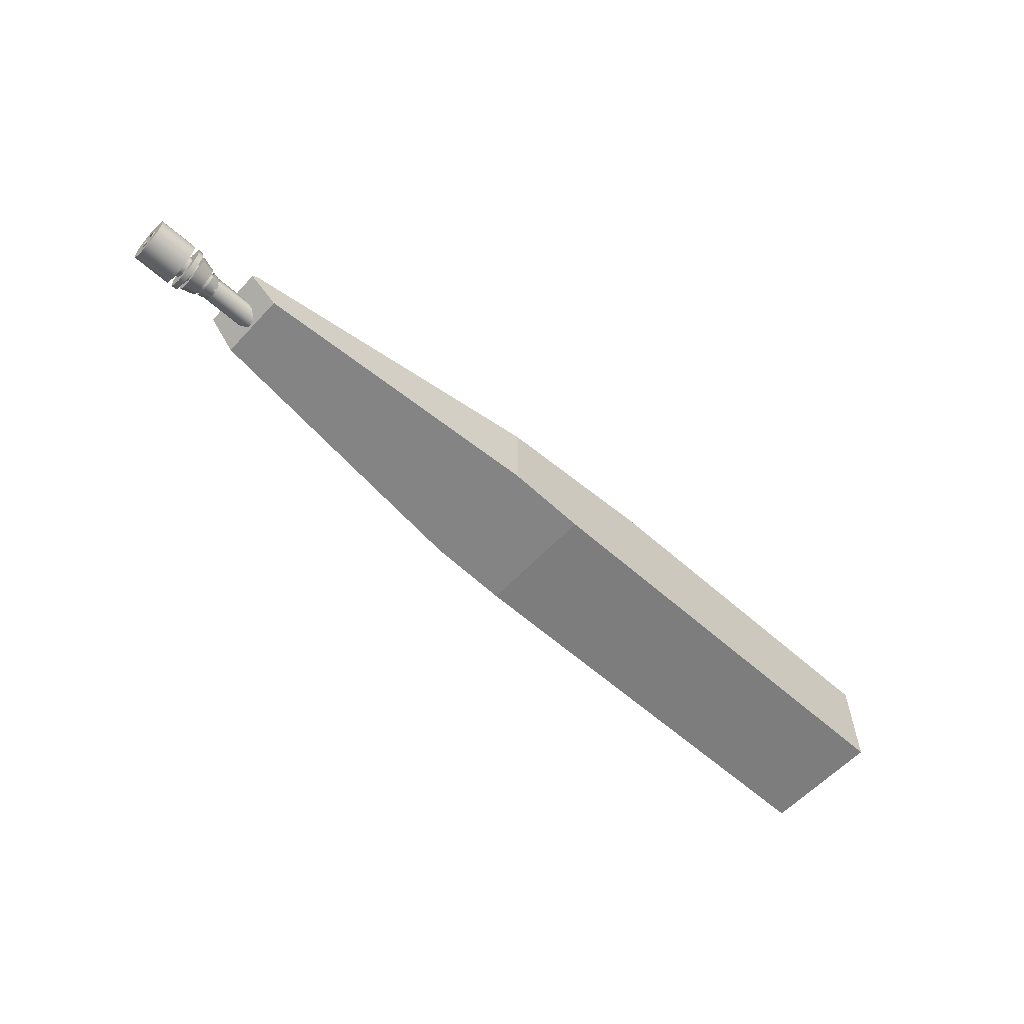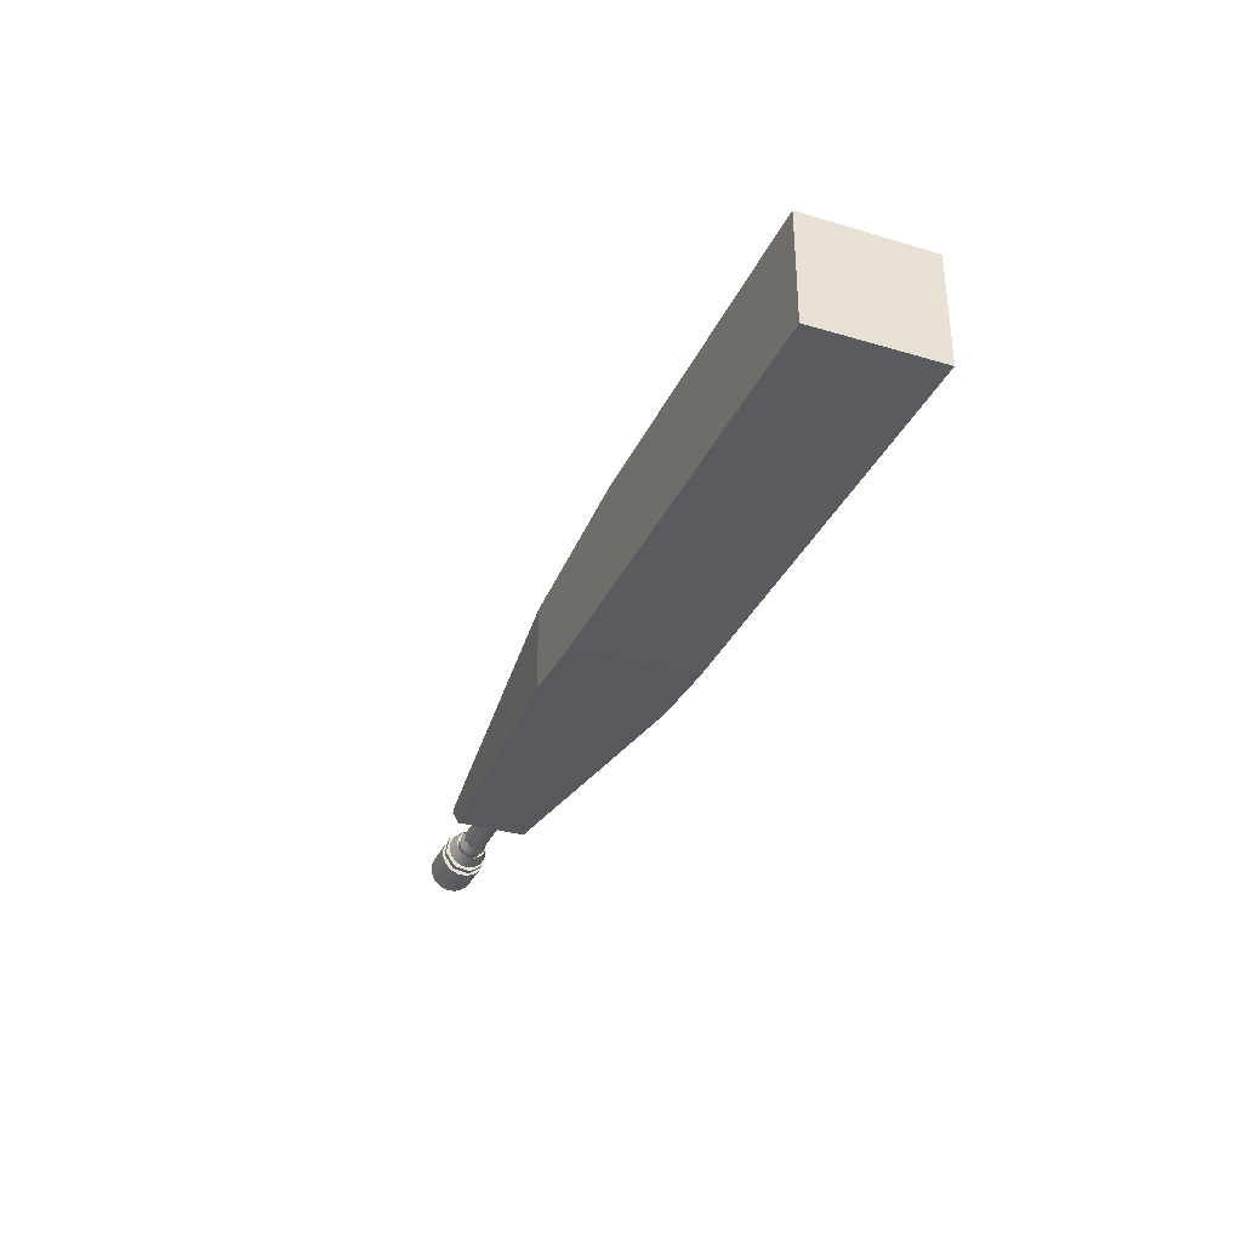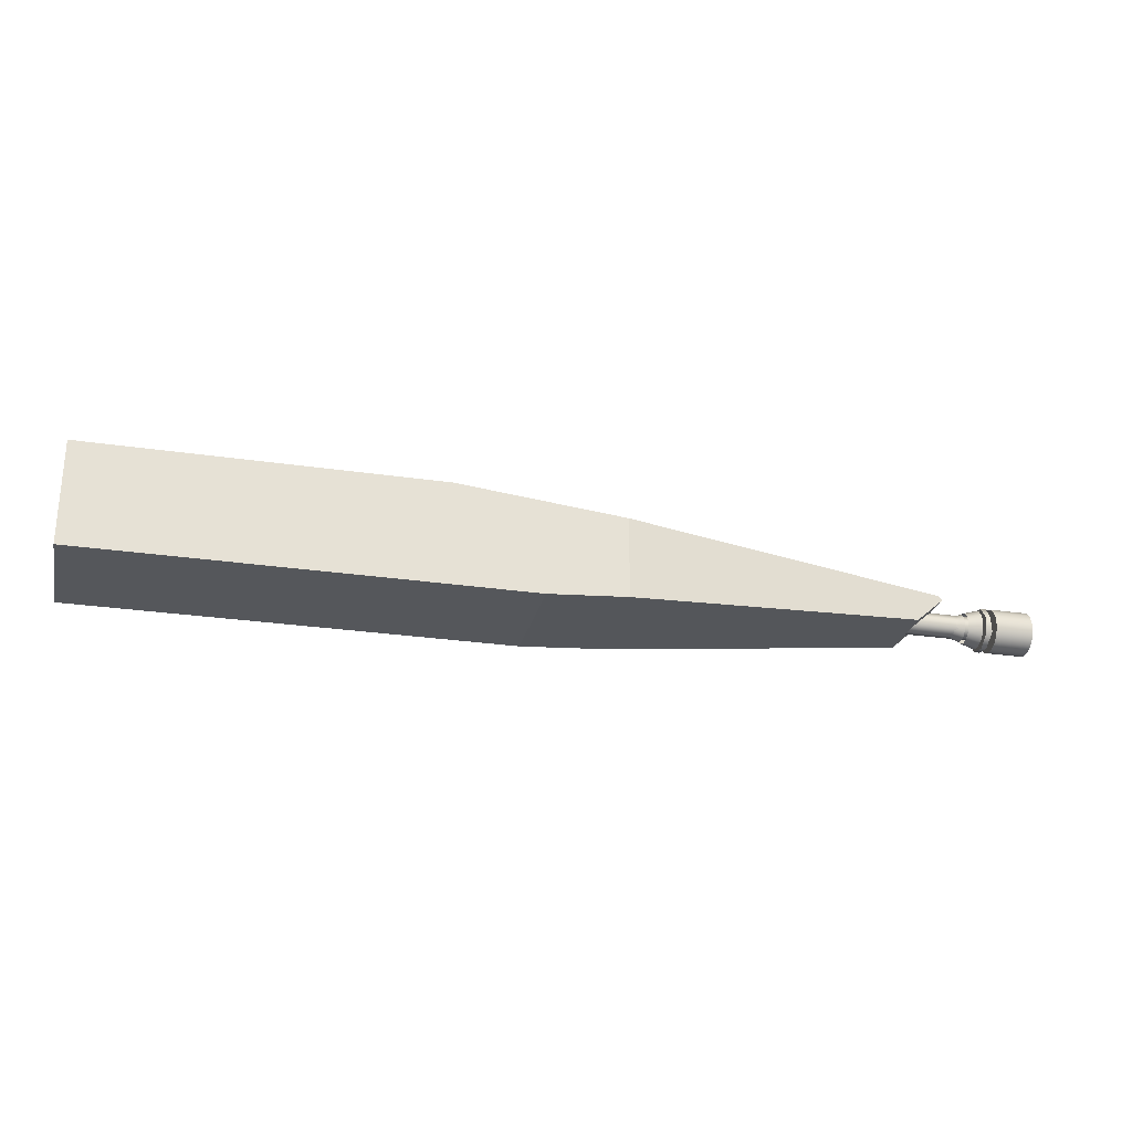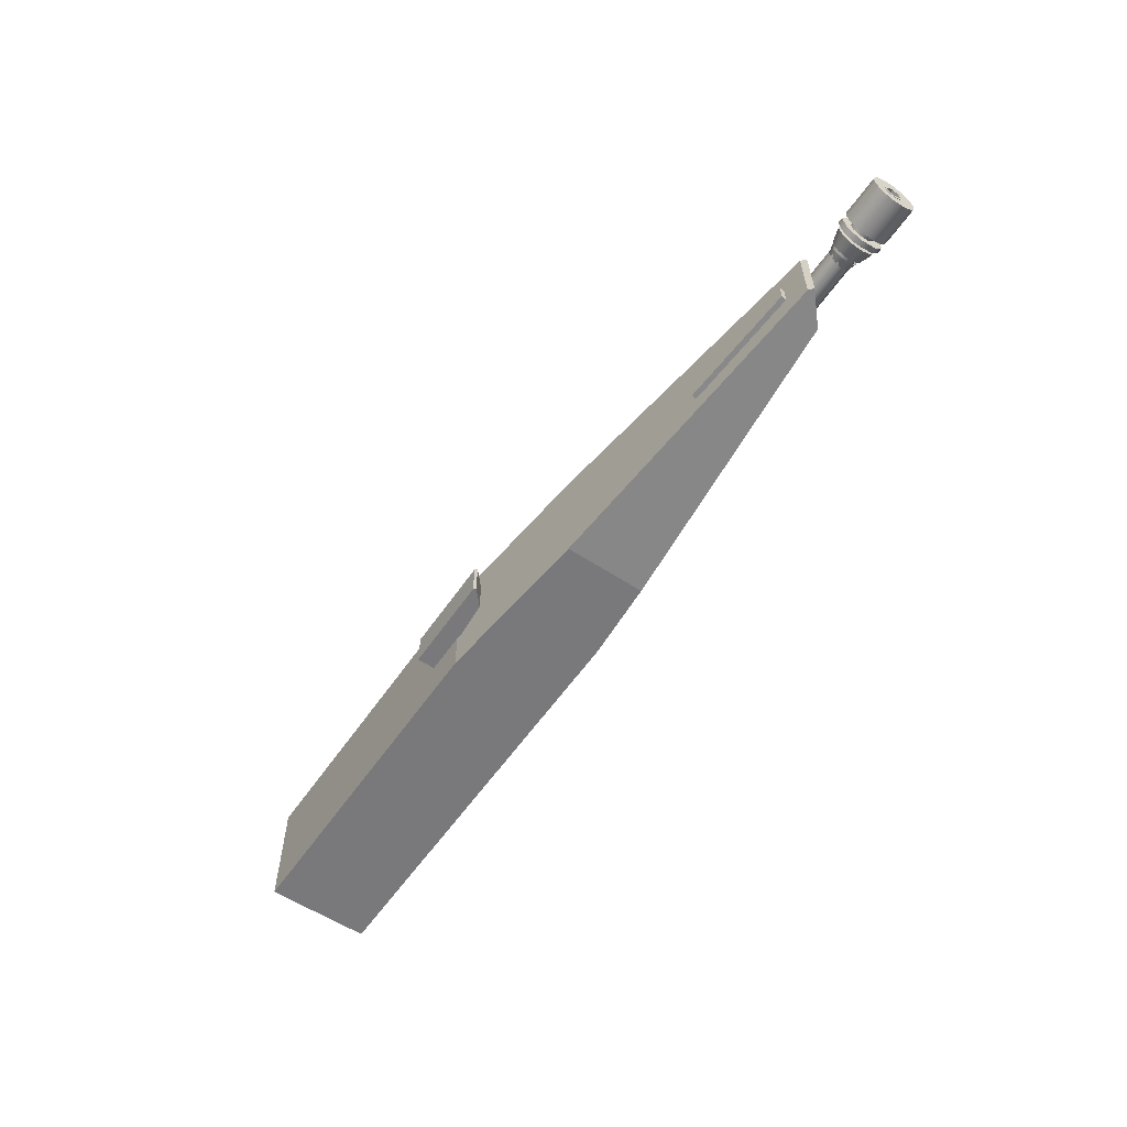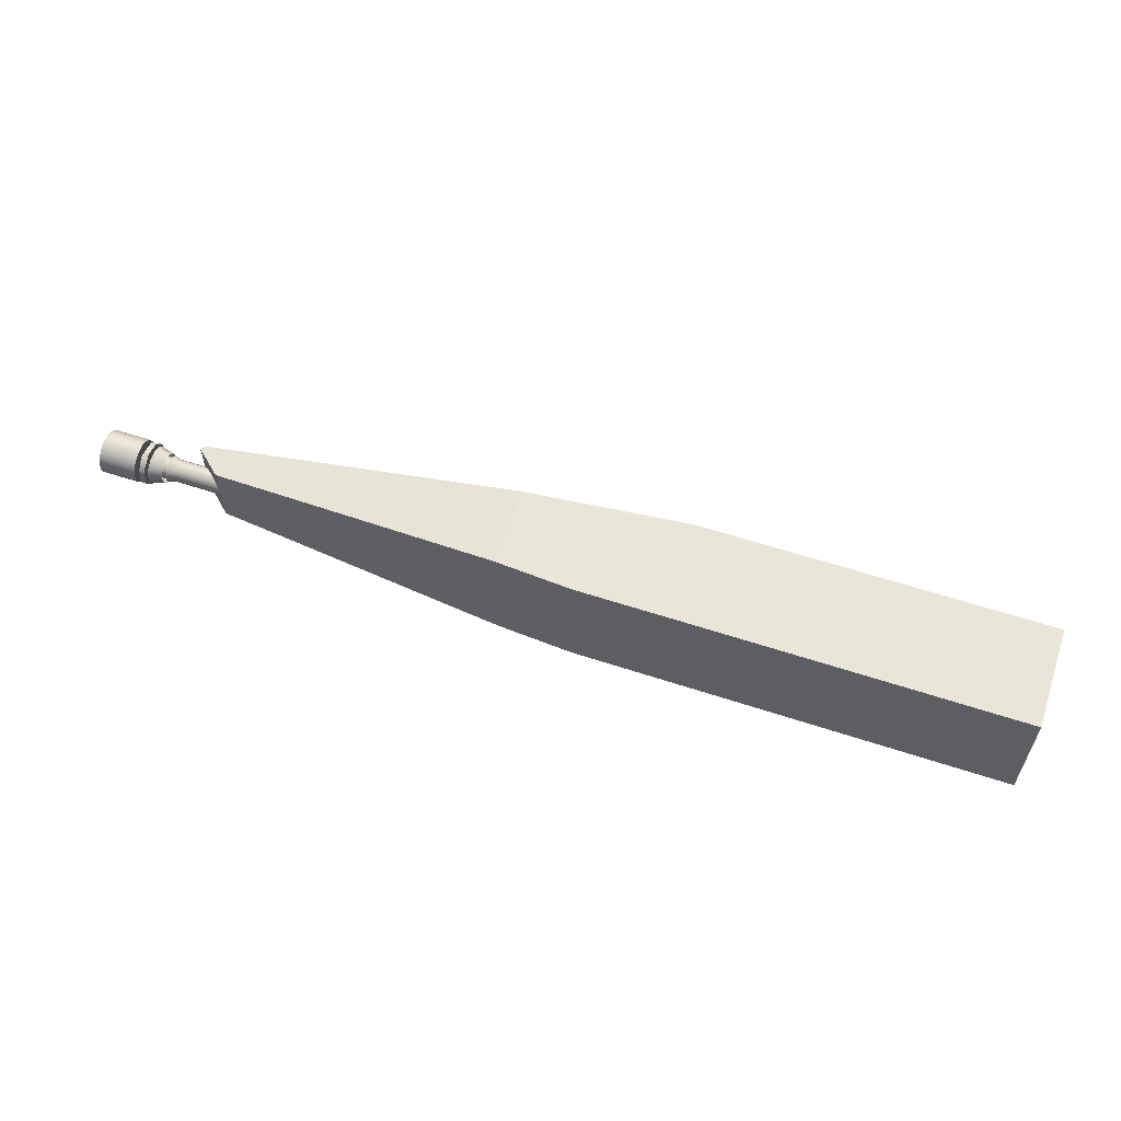
<metadata>
{"format":"obj","ext":"obj","renderer":"f3d","projection":"perspective","resolution":1024,"background":"white","views":[{"elev":-59.1,"azim":137.5,"up":"+Z"},{"elev":-33.5,"azim":-112.0,"up":"+Z"},{"elev":-26.7,"azim":-13.1,"up":"+Z"},{"elev":-57.9,"azim":55.8,"up":"+Y"},{"elev":58.2,"azim":-161.1,"up":"+Y"}]}
</metadata>
<code>
g ______41
o object_1
v 8.432 2.432 2.125
v 8.432 2.453 2.077
v 8.432 2.453 2.174
v 8.432 2.502 2.056
v 8.432 2.502 2.194
v 8.432 2.55 2.077
v 8.432 2.55 2.174
v 8.432 2.571 2.125
v 8.453 2.451 2.125
v 8.453 2.466 2.09
v 8.453 2.466 2.161
v 8.453 2.502 2.075
v 8.453 2.502 2.175
v 8.453 2.537 2.09
v 8.453 2.537 2.161
v 8.453 2.552 2.125
v 8.496 2.432 2.125
v 8.496 2.451 2.125
v 8.496 2.453 2.077
v 8.496 2.453 2.174
v 8.496 2.466 2.09
v 8.496 2.466 2.161
v 8.496 2.502 2.056
v 8.496 2.502 2.075
v 8.496 2.502 2.175
v 8.496 2.502 2.194
v 8.496 2.537 2.09
v 8.496 2.537 2.161
v 8.496 2.55 2.077
v 8.496 2.55 2.174
v 8.496 2.552 2.125
v 8.496 2.571 2.125
f 5 26 30 7
f 7 30 32 8
f 8 32 29 6
f 6 29 23 4
f 4 23 19 2
f 2 19 17 1
f 27 31 16 14
f 26 5 3 20
f 1 17 20 3
f 5 7 3
f 7 8 3
f 8 1 3
f 8 2 1
f 8 6 2
f 6 4 2
f 25 28 30 26
f 28 31 32 30
f 31 27 29 32
f 27 24 23 29
f 24 21 19 23
f 21 18 17 19
f 18 22 20 17
f 22 25 26 20
f 15 13 11
f 15 11 16
f 11 9 16
f 9 10 16
f 10 14 16
f 10 12 14
f 18 21 10 9
f 31 28 15 16
f 21 24 12 10
f 25 22 11 13
f 28 25 13 15
f 24 27 14 12
f 22 18 9 11
g ______38
o object_2
v 6.93 2.426 2.147
v 6.93 2.434 2.087
v 6.93 2.462 2.195
v 6.93 2.482 2.05
v 6.93 2.522 2.203
v 6.93 2.542 2.058
v 6.93 2.571 2.166
v 6.93 2.579 2.106
v 8.356 2.426 2.147
v 8.356 2.434 2.087
v 8.356 2.462 2.195
v 8.356 2.482 2.05
v 8.356 2.522 2.203
v 8.356 2.542 2.058
v 8.356 2.571 2.166
v 8.356 2.579 2.106
f 46 44 36 38
f 44 42 34 36
f 42 41 33 34
f 41 43 35 33
f 43 45 37 35
f 45 47 39 37
f 47 48 40 39
f 48 46 38 40
f 43 47 45
f 47 43 41
f 41 44 47
f 46 47 44
f 44 41 42
f 48 47 46
f 35 37 39
f 39 33 35
f 33 39 36
f 38 36 39
f 36 34 33
f 40 38 39
o object_3
v 8.234 2.358 2.094
v 8.234 2.358 2.155
v 8.234 2.378 2.042
v 8.234 2.383 2.21
v 8.234 2.416 2.002
v 8.234 2.424 2.248
v 8.234 2.471 1.977
v 8.234 2.476 2.268
v 8.234 2.532 1.976
v 8.234 2.536 2.267
v 8.234 2.583 1.997
v 8.234 2.591 2.243
v 8.234 2.624 2.035
v 8.234 2.629 2.202
v 8.234 2.649 2.09
v 8.234 2.65 2.15
v 8.493 2.358 2.094
v 8.493 2.358 2.155
v 8.493 2.378 2.042
v 8.493 2.38 2.119
v 8.493 2.383 2.21
v 8.493 2.393 2.178
v 8.493 2.416 2.002
v 8.493 2.424 2.248
v 8.493 2.425 2.047
v 8.493 2.429 2.201
v 8.493 2.44 2.115
v 8.493 2.441 2.141
v 8.493 2.447 2.093
v 8.493 2.448 2.012
v 8.493 2.452 2.164
v 8.493 2.463 2.075
v 8.493 2.47 2.18
v 8.493 2.471 1.977
v 8.493 2.476 2.268
v 8.493 2.484 2.034
v 8.493 2.486 2.063
v 8.493 2.493 2.187
v 8.493 2.5 2.246
v 8.493 2.507 1.998
v 8.493 2.512 2.062
v 8.493 2.518 2.186
v 8.493 2.532 1.976
v 8.493 2.534 2.07
v 8.493 2.536 2.267
v 8.493 2.541 2.175
v 8.493 2.543 2.021
v 8.493 2.546 2.174
v 8.493 2.552 2.086
v 8.493 2.557 2.157
v 8.493 2.559 2.233
v 8.493 2.563 2.109
v 8.493 2.565 2.134
v 8.493 2.569 2.139
v 8.493 2.579 2.044
v 8.493 2.583 1.997
v 8.493 2.591 2.243
v 8.493 2.592 2.103
v 8.493 2.605 2.161
v 8.493 2.614 2.067
v 8.493 2.624 2.035
v 8.493 2.627 2.126
v 8.493 2.629 2.202
v 8.493 2.649 2.09
v 8.493 2.65 2.15
f 91 57 59 104
f 71 53 55 82
f 82 55 57 91
f 65 49 51 67
f 69 52 50 66
f 66 50 49 65
f 67 51 53 71
f 72 54 52 69
f 93 58 56 83
f 111 62 60 105
f 105 60 58 93
f 112 63 64 113
f 104 59 61 109
f 109 61 63 112
f 113 64 62 111
f 83 56 54 72
f 84 73 78
f 106 103 108
f 95 84 88
f 99 93 87
f 83 87 93
f 105 93 99
f 90 87 86
f 72 87 83
f 86 87 81
f 81 87 74
f 99 87 96
f 96 107 99
f 102 107 96
f 90 94 96
f 87 90 96
f 96 94 98
f 111 105 99
f 69 74 72
f 74 87 72
f 70 74 69
f 66 68 70
f 70 68 76
f 65 68 66
f 69 66 70
f 79 74 70
f 75 68 77
f 76 68 75
f 65 67 68
f 73 68 67
f 68 73 77
f 79 70 76
f 74 79 81
f 99 107 111
f 102 101 106
f 111 107 113
f 102 106 110 107
f 102 98 101
f 101 100 106
f 100 97 106
f 113 107 110
f 106 112 110
f 113 110 112
f 108 112 106
f 103 109 108
f 112 108 109
f 104 109 103
f 97 103 106
f 92 103 97
f 89 85 84
f 80 84 85
f 73 84 80
f 78 73 71
f 67 71 73
f 77 73 80
f 95 92 89
f 91 104 95
f 103 92 95
f 88 91 95
f 82 84 78
f 91 88 82
f 84 82 88
f 71 82 78
f 89 84 95
f 95 104 103
f 102 96 98
f 58 54 56
f 60 54 58
f 50 60 55
f 52 54 60
f 50 52 60
f 49 50 51
f 64 60 62
f 61 64 63
f 60 61 55
f 59 55 61
f 55 53 51
f 55 51 50
f 55 59 57
f 61 60 64
o object_4
v 7.924 2.444 2.131
v 7.924 2.446 2.107
v 7.924 2.451 2.152
v 7.924 2.457 2.085
v 7.924 2.465 2.169
v 7.924 2.474 2.071
v 7.924 2.487 2.18
v 7.924 2.496 2.064
v 7.924 2.51 2.182
v 7.924 2.52 2.066
v 7.924 2.532 2.175
v 7.924 2.541 2.077
v 7.924 2.549 2.161
v 7.924 2.555 2.095
v 7.924 2.56 2.14
v 7.924 2.562 2.116
v 7.978 2.428 2.133
v 7.978 2.43 2.102
v 7.978 2.437 2.16
v 7.978 2.445 2.075
v 7.978 2.455 2.181
v 7.978 2.467 2.057
v 7.978 2.482 2.196
v 7.978 2.494 2.048
v 7.978 2.513 2.198
v 7.978 2.524 2.05
v 7.978 2.539 2.189
v 7.978 2.551 2.065
v 7.978 2.569 2.087
v 7.978 2.576 2.144
v 7.978 2.578 2.114
v 8.032 2.412 2.135
v 8.032 2.415 2.097
v 8.032 2.422 2.167
v 8.032 2.432 2.064
v 8.032 2.444 2.194
v 8.032 2.459 2.042
v 8.032 2.477 2.212
v 8.032 2.491 2.032
v 8.032 2.515 2.214
v 8.032 2.529 2.035
v 8.032 2.547 2.204
v 8.032 2.562 2.052
v 8.032 2.574 2.182
v 8.032 2.584 2.079
v 8.032 2.591 2.149
v 8.032 2.594 2.112
f 140 155 157
f 143 157 159
f 126 140 157
f 159 160 144 143
f 143 126 157
f 142 144 160 158
f 158 156 141 142
f 152 137 139 154
f 156 154 139 141
f 150 135 137 152
f 144 129 128 143
f 124 140 126
f 129 144 142 127
f 126 143 128
f 127 142 141 125
f 139 123 125 141
f 137 121 123 139
f 135 119 121 137
f 150 148 133 135
f 148 146 131 133
f 145 130 131 146
f 131 115 117 133
f 130 114 115 131
f 145 147 132 130
f 119 135 133 117
f 147 149 134 132
f 153 138 136 151
f 151 136 134 149
f 155 140 138 153
f 132 116 114 130
f 116 132 134 118
f 138 122 120 136
f 140 124 122 138
f 136 120 118 134
f 117 126 119
f 117 115 114
f 129 127 119
f 123 121 119
f 123 127 125
f 123 119 127
f 114 126 117
f 120 116 118
f 126 116 120
f 122 126 120
f 126 128 129
f 126 129 119
f 126 122 124
f 116 126 114
o object_5
v 8.052 2.401 2.115
v 8.052 2.402 2.136
v 8.052 2.405 2.095
v 8.052 2.406 2.155
v 8.052 2.413 2.075
v 8.052 2.414 2.172
v 8.052 2.424 2.188
v 8.052 2.424 2.058
v 8.052 2.438 2.202
v 8.052 2.438 2.044
v 8.052 2.454 2.034
v 8.052 2.455 2.213
v 8.052 2.471 2.026
v 8.052 2.475 2.221
v 8.052 2.49 2.022
v 8.052 2.495 2.225
v 8.052 2.511 2.021
v 8.052 2.516 2.224
v 8.052 2.531 2.025
v 8.052 2.535 2.22
v 8.052 2.551 2.033
v 8.052 2.552 2.212
v 8.052 2.568 2.202
v 8.052 2.568 2.045
v 8.052 2.582 2.188
v 8.052 2.582 2.059
v 8.052 2.592 2.074
v 8.052 2.593 2.171
v 8.052 2.6 2.091
v 8.052 2.601 2.151
v 8.052 2.604 2.11
v 8.052 2.605 2.131
v 8.098 2.388 2.138
v 8.098 2.392 2.091
v 8.098 2.401 2.179
v 8.098 2.414 2.049
v 8.098 2.429 2.212
v 8.098 2.447 2.021
v 8.098 2.471 2.235
v 8.098 2.488 2.008
v 8.098 2.518 2.238
v 8.098 2.535 2.012
v 8.098 2.559 2.225
v 8.098 2.577 2.034
v 8.098 2.605 2.067
v 8.098 2.614 2.155
v 8.098 2.618 2.108
v 8.144 2.374 2.139
v 8.144 2.378 2.087
v 8.144 2.389 2.186
v 8.144 2.403 2.04
v 8.144 2.42 2.223
v 8.144 2.44 2.009
v 8.144 2.467 2.248
v 8.144 2.487 1.994
v 8.144 2.519 2.252
v 8.144 2.539 1.998
v 8.144 2.566 2.237
v 8.144 2.586 2.023
v 8.144 2.603 2.206
v 8.144 2.617 2.06
v 8.144 2.628 2.159
v 8.144 2.632 2.107
f 203 218 220
f 223 207 206 222
f 206 220 222
f 185 203 206
f 206 203 220
f 221 205 207 223
f 206 207 191 192
f 217 202 204 219
f 200 215 213 198
f 215 200 202 217
f 186 205 204
f 219 204 205 221
f 202 200 177 179
f 204 202 181 184
f 189 207 205
f 183 182 203
f 188 185 206
f 183 203 185
f 192 190 206
f 189 191 207
f 188 206 190
f 186 187 205
f 204 184 186
f 187 189 205
f 179 181 202
f 175 177 200
f 173 175 200
f 173 198 171
f 198 173 200
f 198 213 211 196
f 209 194 196 211
f 210 195 193 208
f 208 193 194 209
f 196 194 165 168
f 164 193 195
f 161 194 193
f 195 210 212 197
f 198 196 170 171
f 214 199 197 212
f 218 203 201 216
f 216 201 199 214
f 172 197 199
f 180 201 203
f 199 201 176 174
f 167 195 197
f 168 170 196
f 194 161 163
f 193 164 162
f 162 161 193
f 163 165 194
f 195 167 166
f 197 172 169
f 169 167 197
f 201 180 178
f 203 182 180
f 178 176 201
f 174 172 199
f 166 164 195
f 215 220 213
f 220 215 217
f 213 216 211
f 209 214 208
f 208 212 210
f 211 214 209
f 217 219 222
f 219 223 222
f 222 220 217
f 213 220 218
f 214 212 208
f 216 214 211
f 213 218 216
f 221 223 219
o object_6
v 8.162 2.359 2.154
v 8.162 2.379 2.042
v 8.162 2.425 2.247
v 8.162 2.472 1.977
v 8.162 2.537 2.267
v 8.162 2.584 1.996
v 8.162 2.63 2.202
v 8.162 2.65 2.089
v 8.198 2.359 2.154
v 8.198 2.379 2.042
v 8.198 2.425 2.247
v 8.198 2.472 1.977
v 8.198 2.537 2.267
v 8.198 2.584 1.996
v 8.198 2.63 2.202
v 8.198 2.65 2.089
f 237 235 227 229
f 235 233 225 227
f 233 232 224 225
f 232 234 226 224
f 234 236 228 226
f 236 238 230 228
f 238 239 231 230
f 239 237 229 231
f 234 238 236
f 238 234 232
f 232 235 238
f 235 237 239
f 235 232 233
f 239 238 235
f 226 228 230
f 230 224 226
f 224 230 227
f 227 231 229
f 227 225 224
f 231 227 230
g ______39
o object_7
v 2.13 2.099 2.577
v 2.13 2.504 2.577
v 2.13 2.909 2.577
v 2.13 2.099 2.222
v 2.13 2.909 2.222
v 2.131 2.099 1.867
v 2.131 2.504 1.867
v 2.131 2.909 1.867
v 3.118 2.099 1.868
v 3.118 2.909 1.868
v 3.314 2.099 2.578
v 3.314 2.909 2.578
v 4.106 2.099 1.869
v 4.106 2.909 1.869
v 4.497 2.099 2.579
v 4.497 2.909 2.579
v 5.093 2.099 1.869
v 5.093 2.909 1.869
v 5.63 2.099 1.905
v 5.63 2.099 2.463
v 5.63 2.909 1.905
v 5.63 2.909 2.463
v 6.131 2.142 1.939
v 6.131 2.865 1.939
v 6.632 2.186 1.973
v 6.632 2.822 1.973
v 6.712 2.193 2.351
v 6.712 2.815 2.351
v 7.133 2.23 2.007
v 7.133 2.778 2.007
v 7.634 2.274 2.04
v 7.634 2.504 2.04
v 7.634 2.734 2.04
v 7.794 2.288 2.24
v 7.794 2.504 2.24
v 7.794 2.72 2.24
v 7.826 2.291 2.212
v 7.826 2.504 2.212
v 7.826 2.717 2.212
f 274 277 278 275
f 273 276 277 274
f 271 272 278 277
f 270 271 277 276
f 261 263 260
f 265 263 267
f 261 267 263
f 278 272 269
f 267 275 269
f 278 269 275
f 265 267 269
f 264 266 262
f 259 262 266
f 259 258 262
f 268 273 266
f 270 276 268
f 273 268 276
f 264 268 266
f 274 275 267
f 274 266 273
f 266 274 267
f 261 255 254 259
f 267 259 266
f 261 259 267
f 254 255 251 250
f 250 251 242 241
f 241 240 250
f 241 242 244
f 241 243 240
f 243 241 244
f 243 244 247 246
f 246 245 243
f 246 247 249
f 246 248 245
f 253 246 249
f 253 257 256 252
f 252 248 246
f 253 252 246
f 257 260 258 256
f 263 262 260
f 262 258 260
f 262 263 264
f 271 269 272
f 268 265 269
f 268 264 265
f 268 271 270
f 268 269 271
f 263 265 264
f 253 255 261
f 260 257 261
f 253 261 257
f 253 244 255
f 244 242 251
f 247 244 249
f 244 253 249
f 251 255 244
f 252 259 254
f 258 259 256
f 252 256 259
f 252 254 243
f 243 250 240
f 245 248 243
f 243 248 252
f 250 243 254
o object_8
v 4.208 2.384 2.553
v 4.208 2.384 2.702
v 4.208 2.503 2.553
v 4.208 2.503 2.702
v 4.208 2.622 2.553
v 4.208 2.622 2.702
v 4.499 2.384 2.572
v 4.499 2.622 2.572
v 4.545 2.384 2.702
v 4.545 2.622 2.702
v 4.79 2.384 2.592
v 4.79 2.503 2.592
v 4.79 2.622 2.592
v 4.882 2.384 2.702
v 4.882 2.503 2.702
v 4.882 2.622 2.702
v 4.898 2.384 2.688
v 4.898 2.503 2.688
v 4.898 2.622 2.688
f 282 288 284
f 282 280 287
f 293 288 282
f 282 287 293
f 293 287 292
f 294 288 293
f 290 291 297 296
f 289 290 296 295
f 290 285 281
f 281 285 279
f 286 281 283
f 290 286 291
f 290 289 285
f 286 290 281
f 286 283 284
f 288 286 284
f 288 297 291
f 297 288 294
f 286 288 291
f 285 280 279
f 287 280 285
f 295 292 287
f 287 289 295
f 285 289 287
f 281 279 280 282
f 282 284 283 281
f 293 296 297 294
f 292 295 296 293
g ______50
o object_9
v 6.828 2.34 2.301
v 6.828 2.489 2.301
v 6.828 2.638 2.301
v 6.835 2.34 2.374
v 6.835 2.489 2.374
v 6.835 2.638 2.374
v 7.228 2.385 2.26
v 7.228 2.598 2.26
v 7.236 2.385 2.333
v 7.236 2.598 2.333
v 7.628 2.43 2.219
v 7.628 2.493 2.219
v 7.628 2.557 2.219
v 7.636 2.43 2.292
v 7.636 2.493 2.292
v 7.636 2.557 2.292
f 305 304 299
f 299 304 298
f 305 299 300
f 309 305 310
f 309 308 304
f 305 309 304
f 311 308 309 312
f 310 313 312 309
f 306 301 298 304
f 304 308 311 306
f 303 300 299 302
f 298 301 302 299
f 313 310 305 307
f 300 303 307 305
f 307 302 306
f 302 301 306
f 307 303 302
f 312 313 307
f 312 306 311
f 307 306 312

</code>
